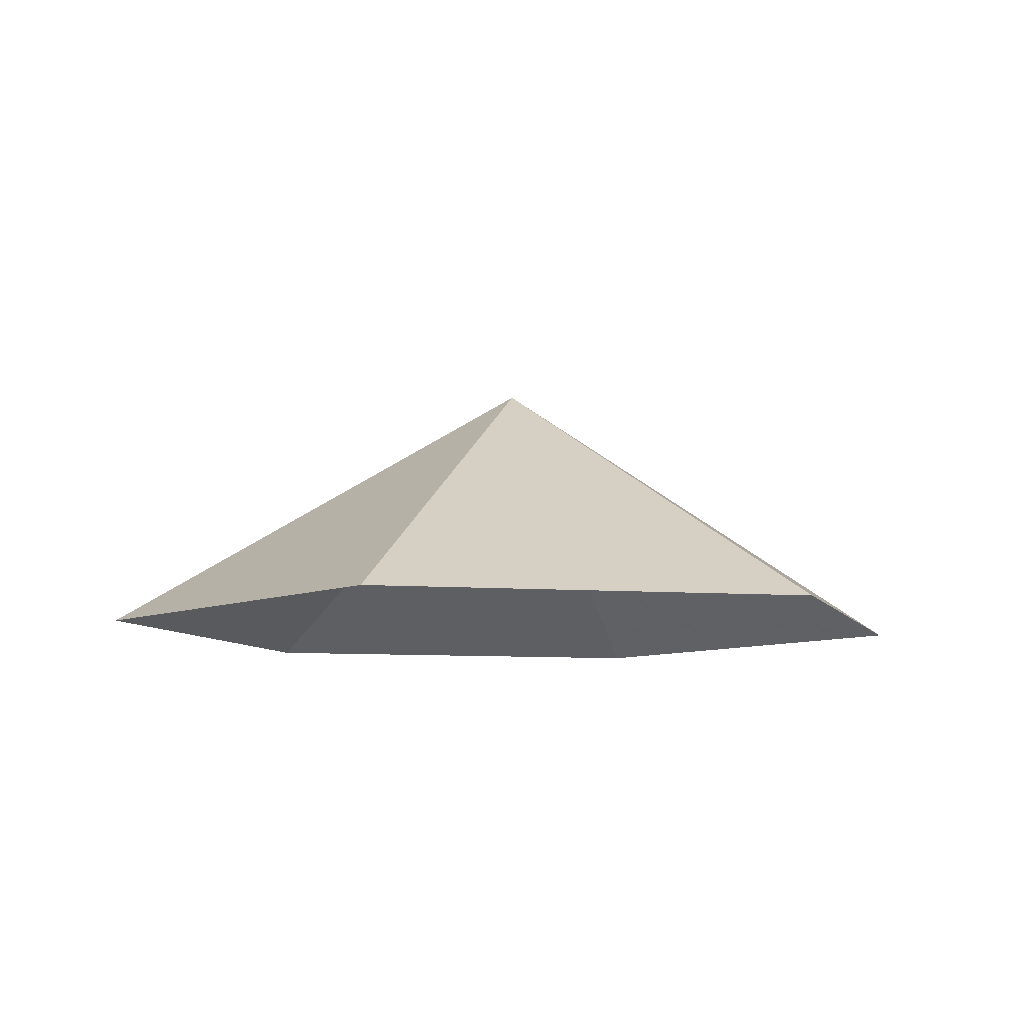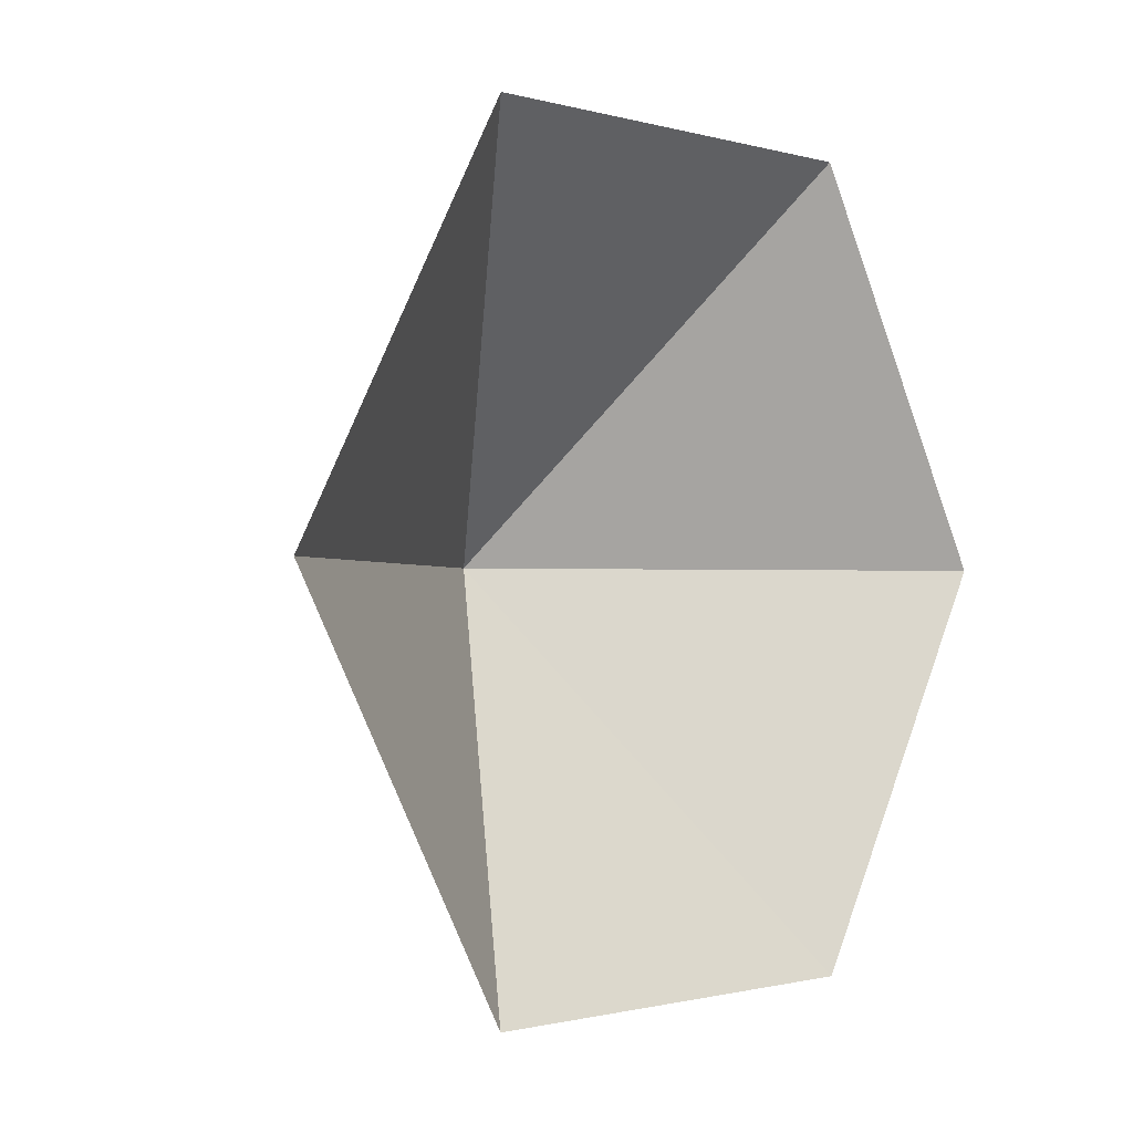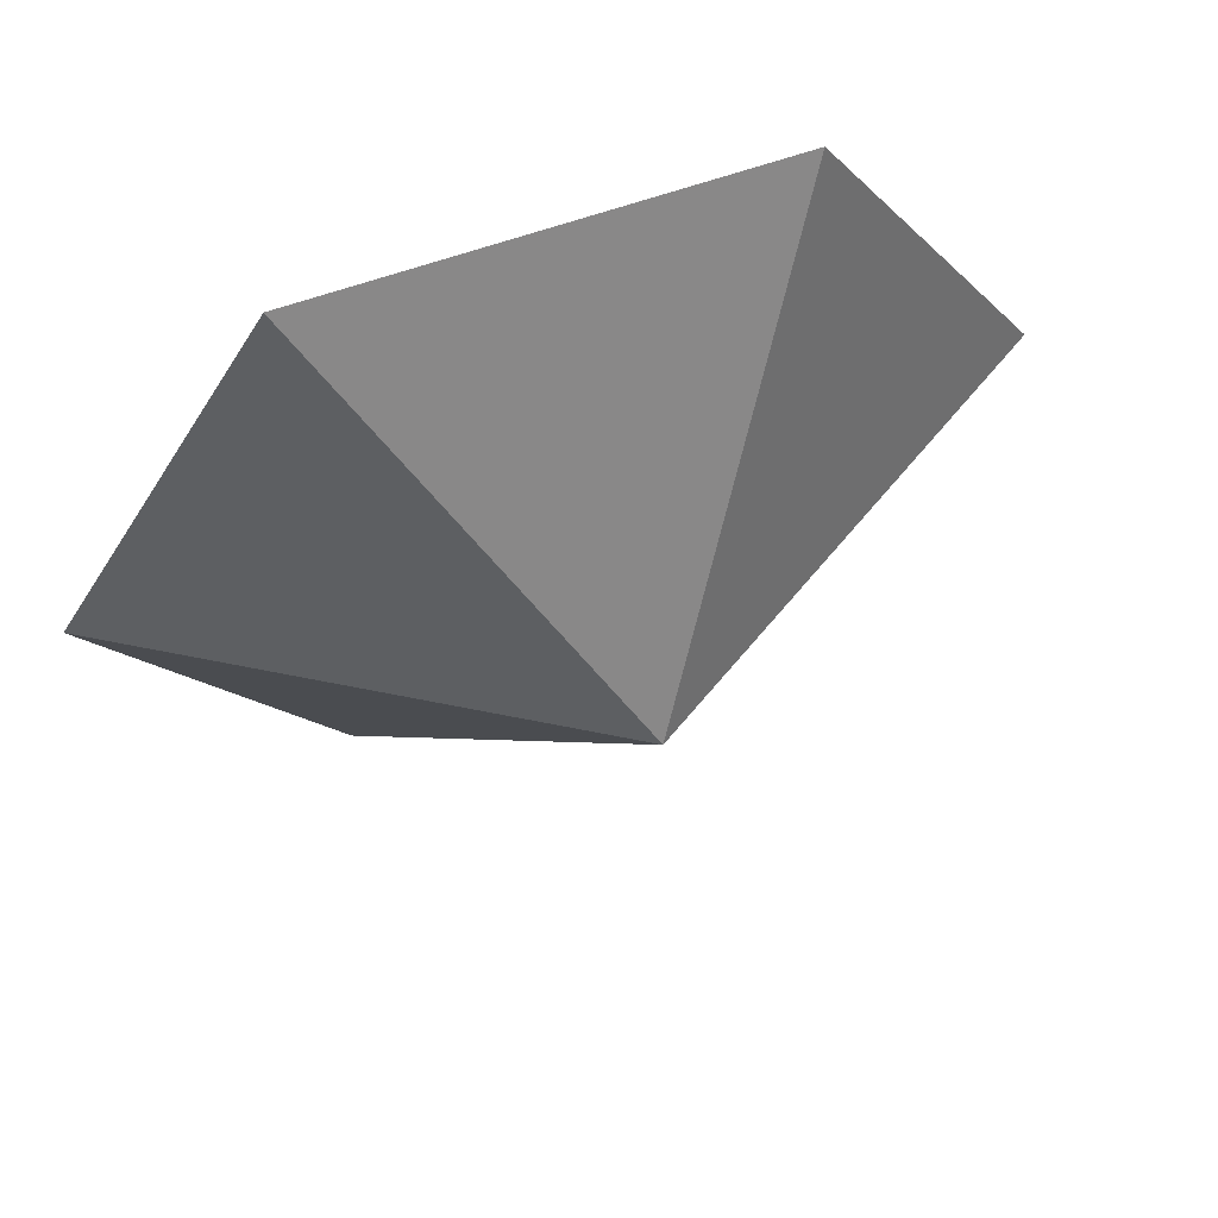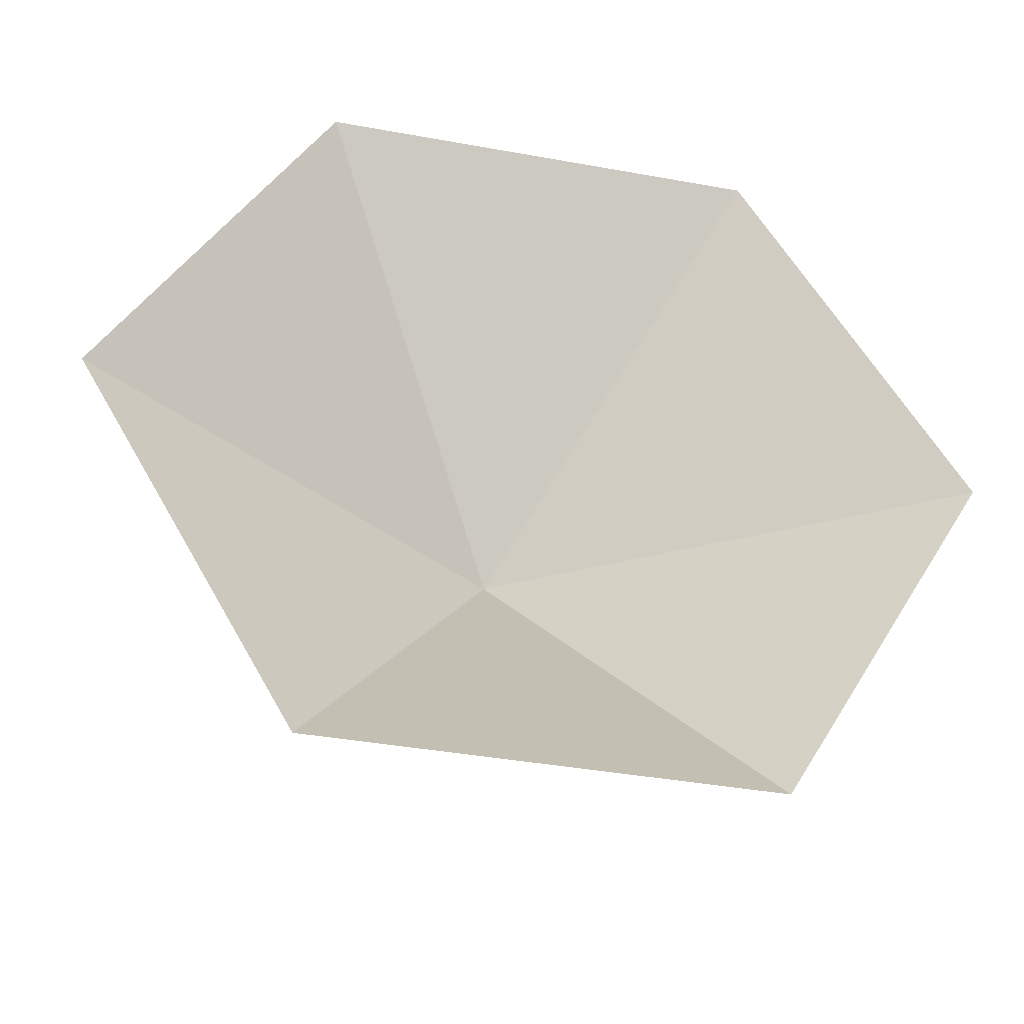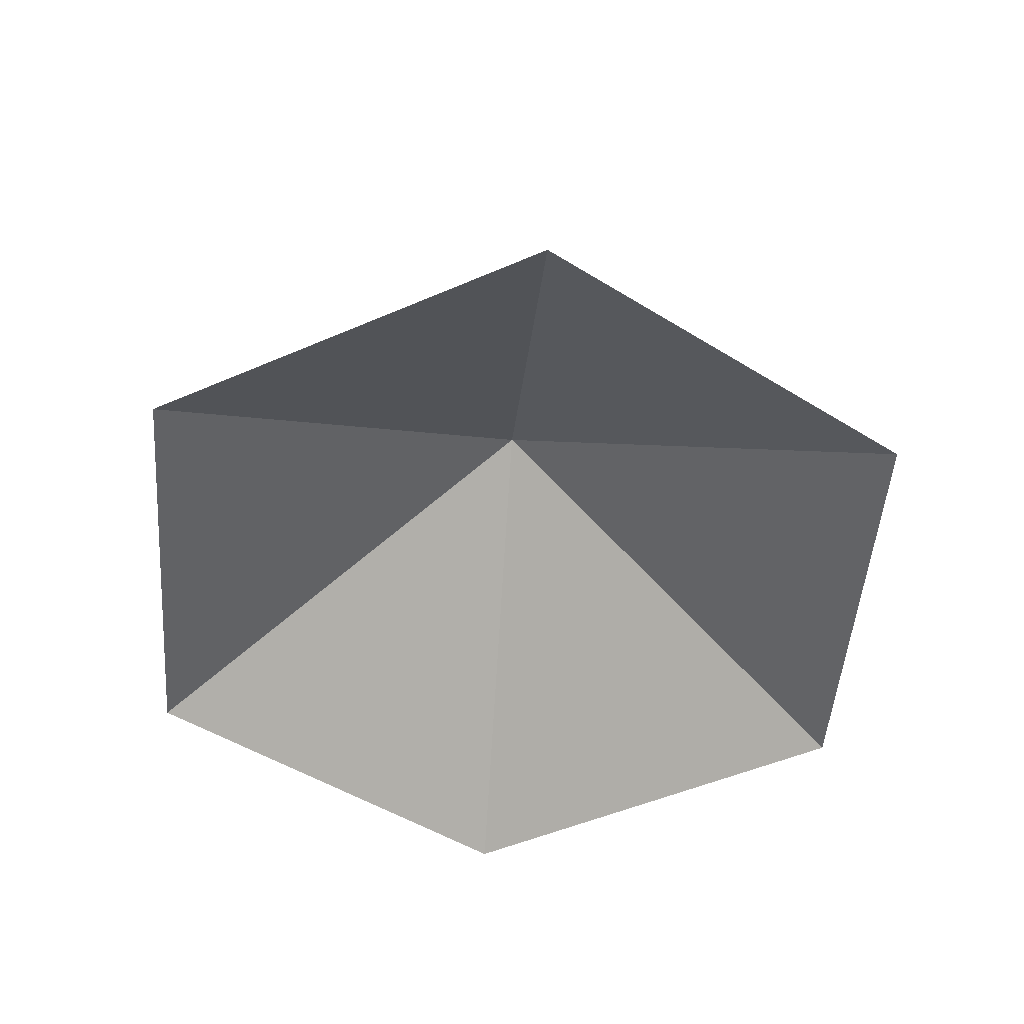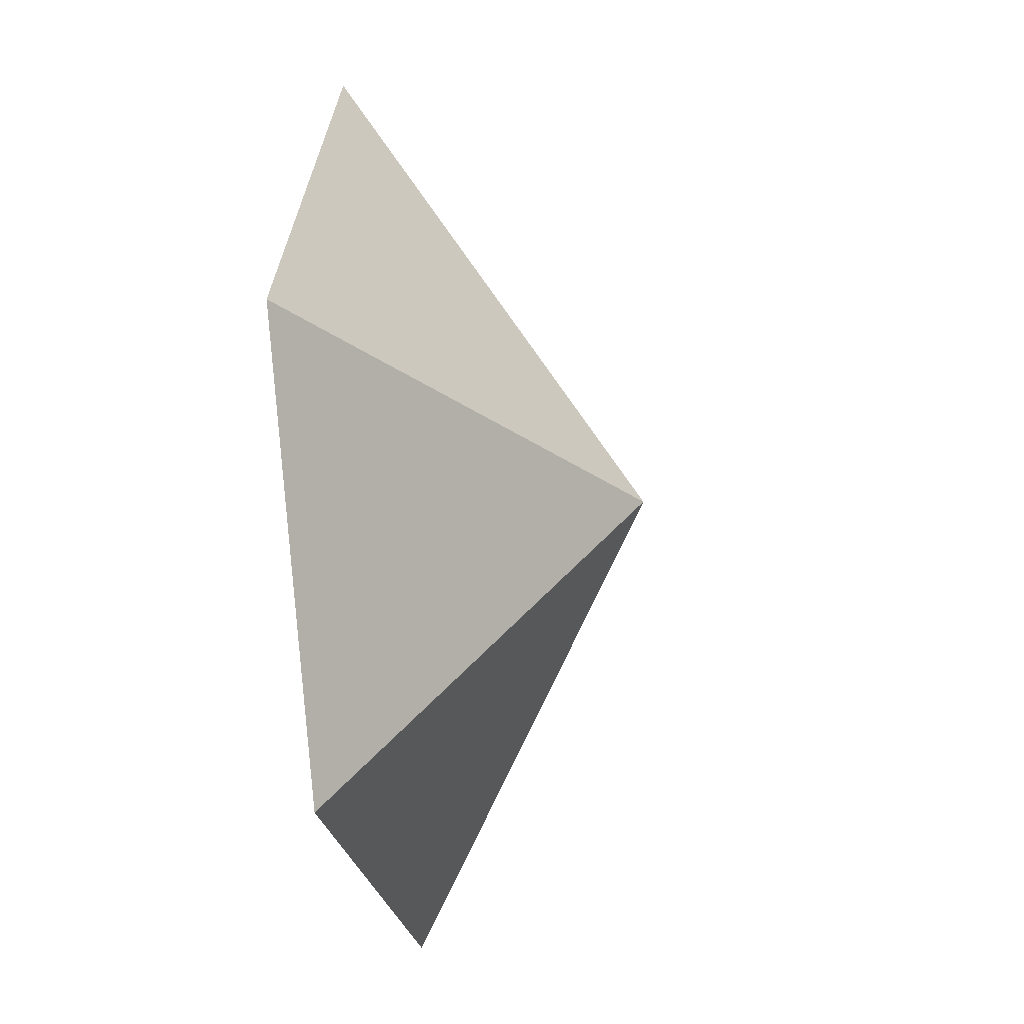
<metadata>
{"format":"obj","ext":"obj","renderer":"f3d","projection":"perspective","resolution":1024,"background":"white","views":[{"elev":-8.8,"azim":108.6,"up":"+Z"},{"elev":-1.1,"azim":133.1,"up":"+Y"},{"elev":63.5,"azim":-19.6,"up":"+Y"},{"elev":-38.7,"azim":167.1,"up":"+Y"},{"elev":-49.8,"azim":-34.4,"up":"+Z"},{"elev":-26.0,"azim":-80.0,"up":"+Y"}]}
</metadata>
<code>
v 0 0 0
v 4.743 0 0
v 7.114 4.107 0
v 4.743 8.215 0
v 0 8.215 0
v -2.371 4.107 0
v 2.371 4.107 2.867
f 1 2 7
f 2 3 7
f 3 4 7
f 4 5 7
f 5 6 7
f 6 1 7

</code>
